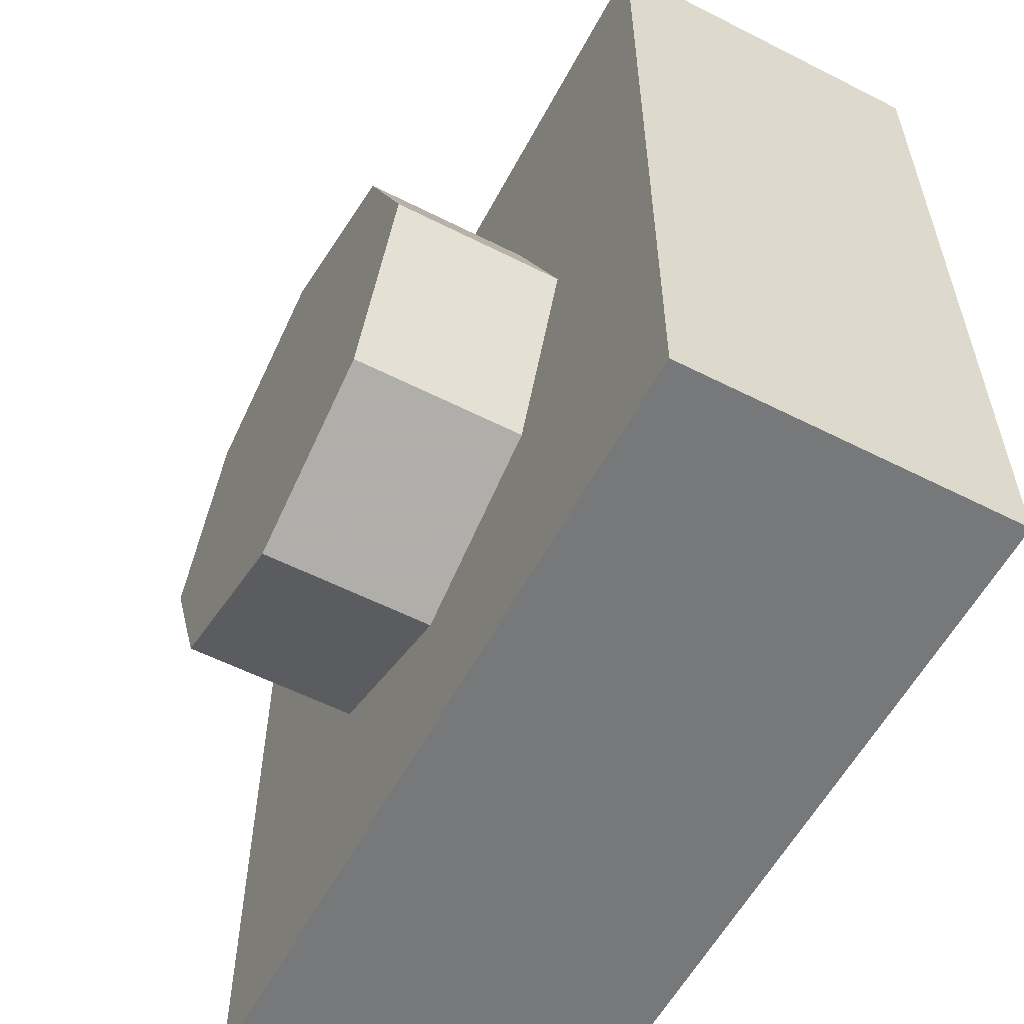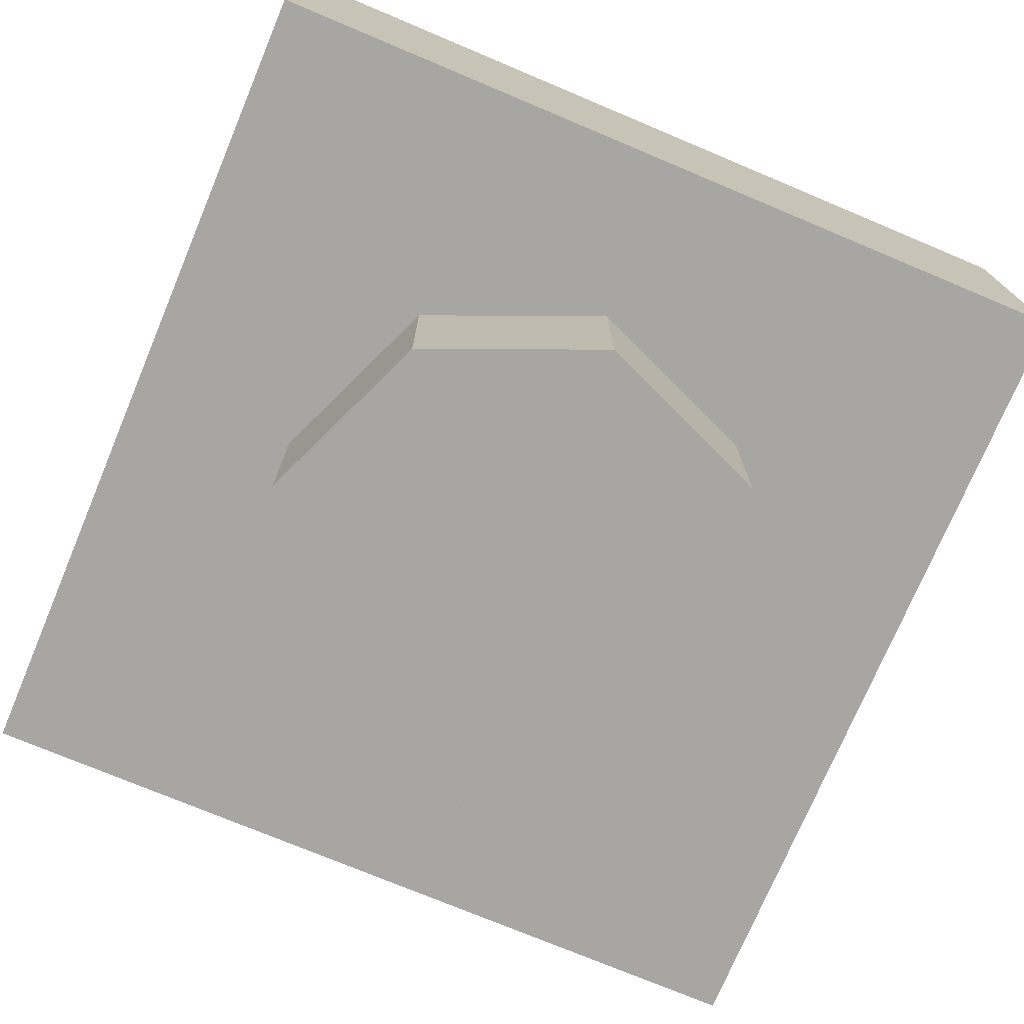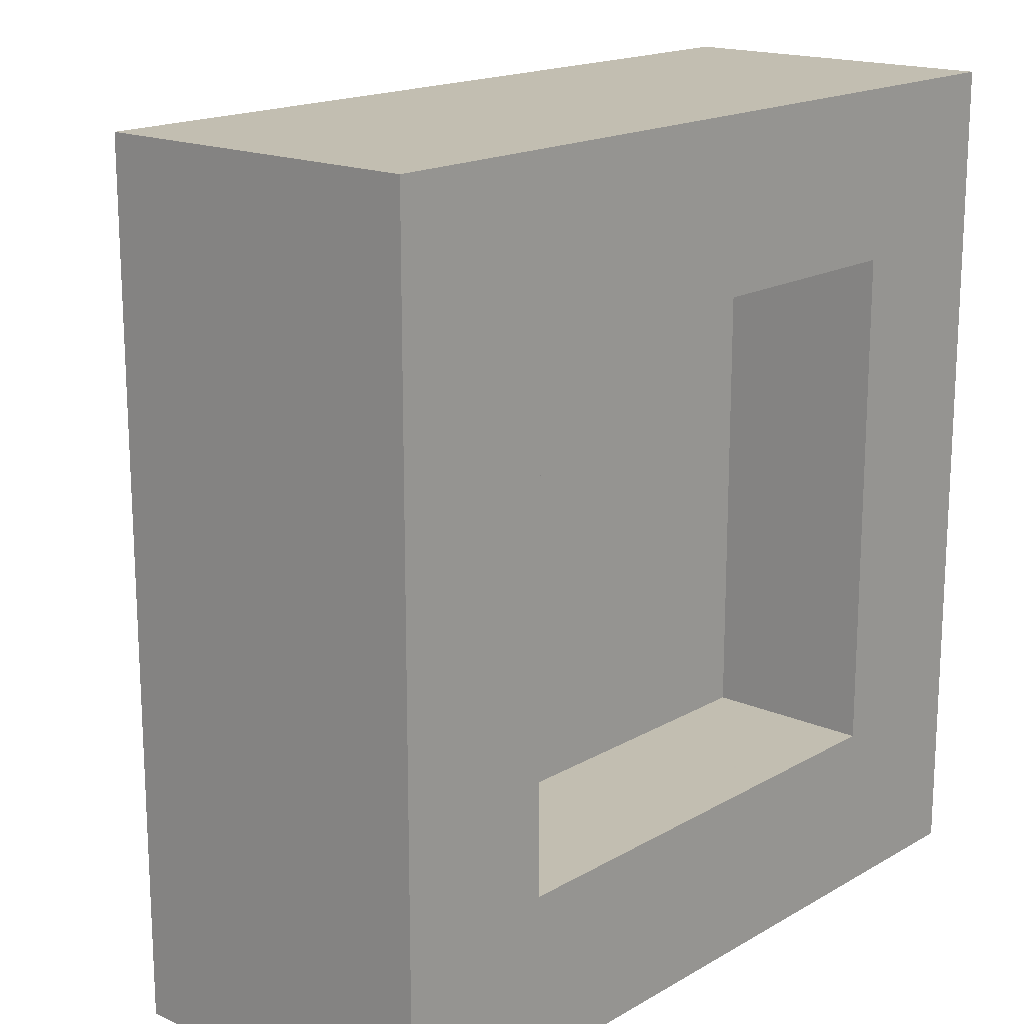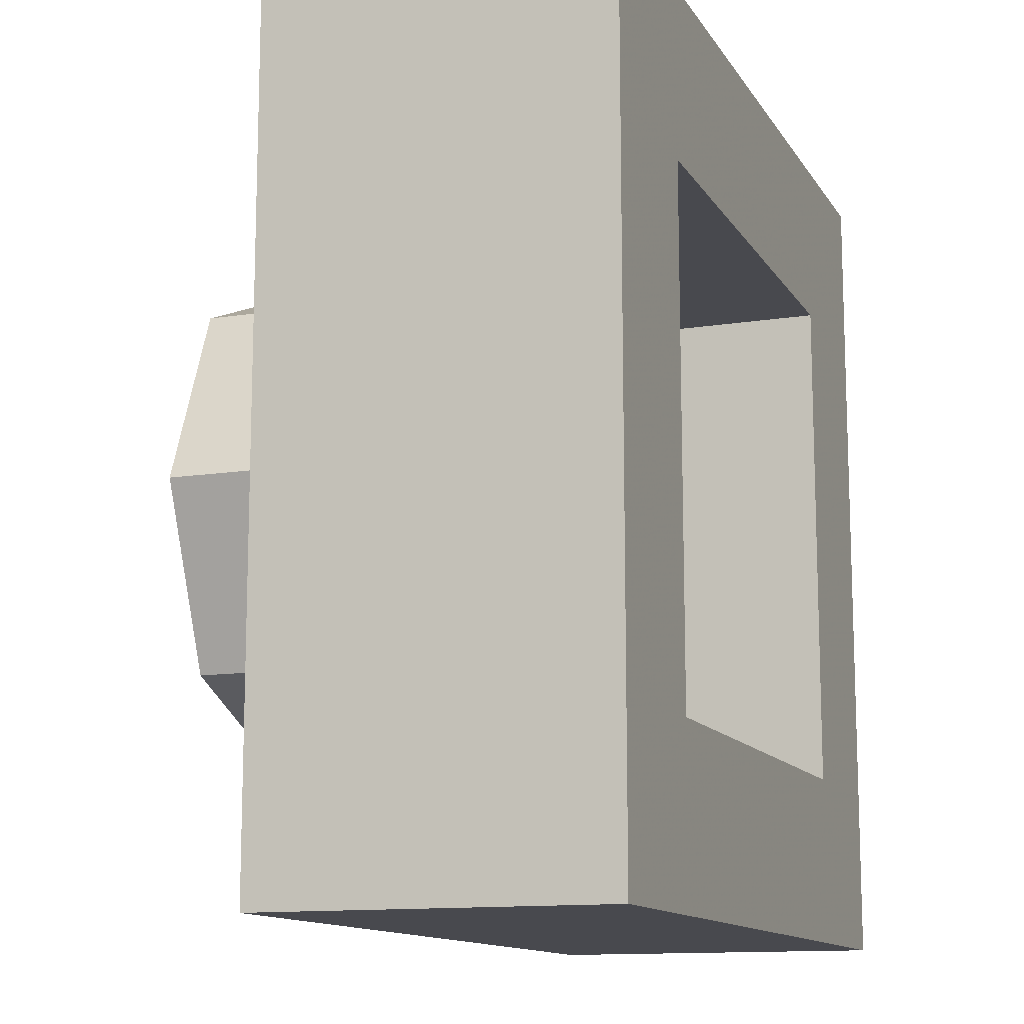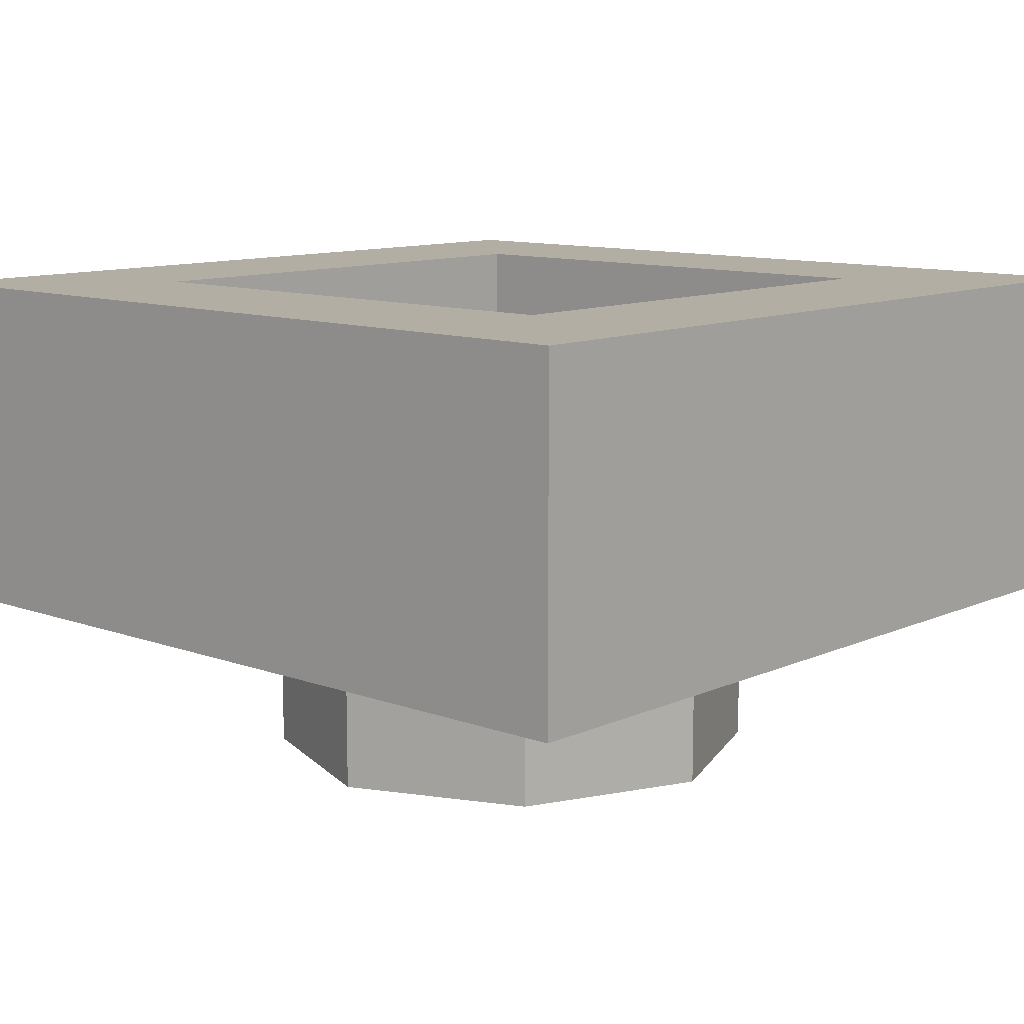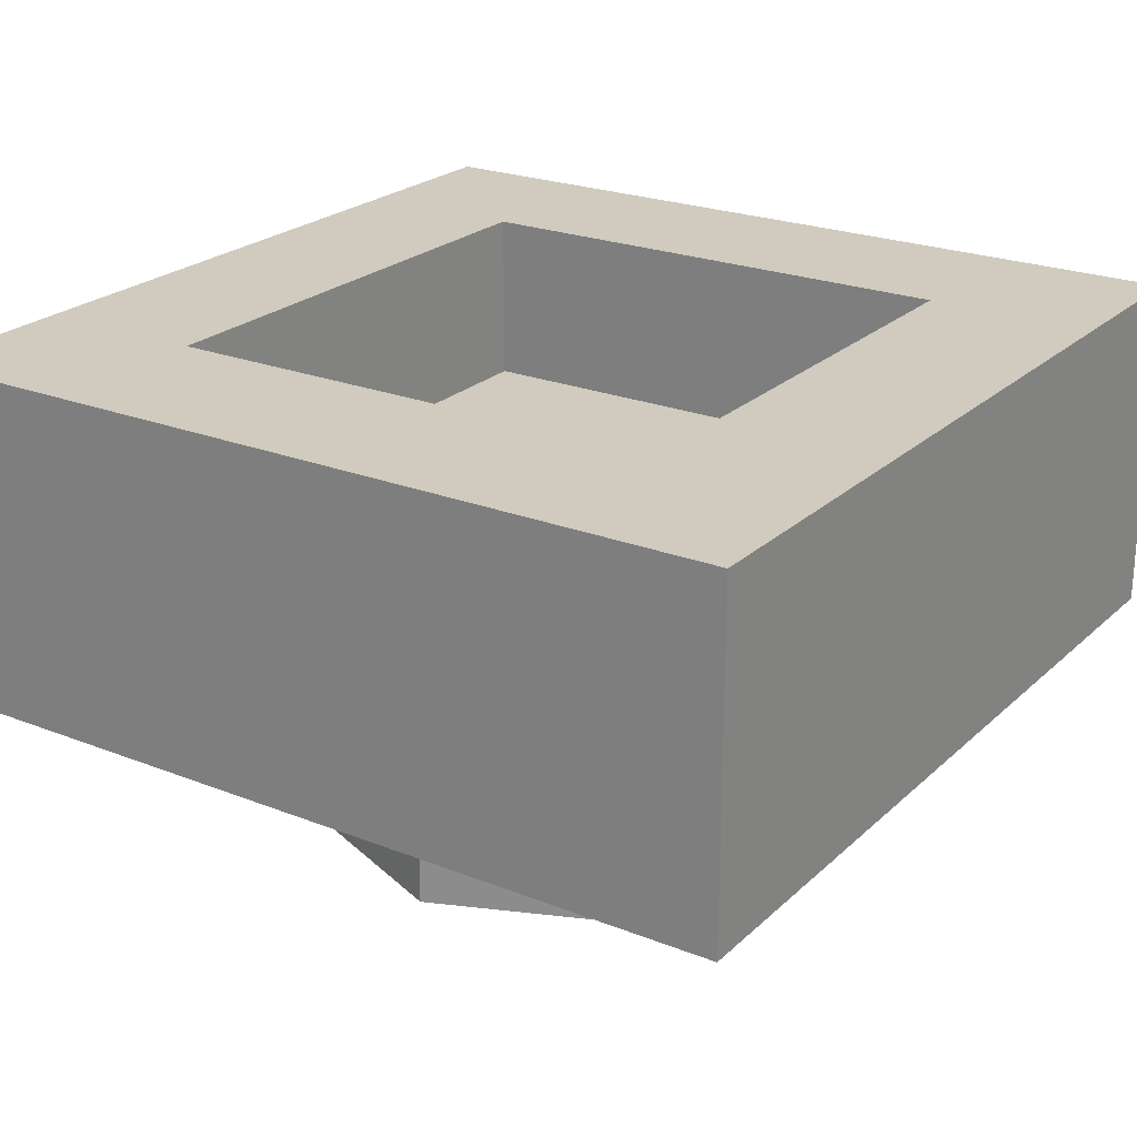
<metadata>
{"format":"obj","ext":"obj","renderer":"f3d","projection":"perspective","resolution":1024,"background":"white","views":[{"elev":-57.3,"azim":62.2,"up":"+Z"},{"elev":-74.2,"azim":-112.8,"up":"+Y"},{"elev":17.1,"azim":131.1,"up":"+Z"},{"elev":-12.6,"azim":110.3,"up":"+Z"},{"elev":10.9,"azim":-137.9,"up":"+Y"},{"elev":23.4,"azim":-56.3,"up":"+Y"}]}
</metadata>
<code>
v 0.3 0.2 0.3
v 0.3 0.2 -0.3
v -0.3 0.2 -0.3
v -0.3 0.2 0.3
v 0.3 0.2 0.3
v 0.3 0.4 0.3
v 0.3 0.4 -0.3
v 0.3 0.2 -0.3
v -0.3 0.2 0.3
v -0.3 0.4 0.3
v 0.3 0.4 0.3
v 0.3 0.2 0.3
v -0.3 0.2 -0.3
v -0.3 0.4 -0.3
v -0.3 0.4 0.3
v -0.3 0.2 0.3
v 0.3 0.2 -0.3
v 0.3 0.4 -0.3
v -0.3 0.4 -0.3
v -0.3 0.2 -0.3
v 0.5 0.4 -0.5
v 0.3 0.4 -0.3
v 0.3 0.4 0.3
v 0.5 0.4 0.5
v 0.5 0.4 0.5
v 0.3 0.4 0.3
v -0.3 0.4 0.3
v -0.5 0.4 0.5
v -0.5 0.4 0.5
v -0.3 0.4 0.3
v -0.3 0.4 -0.3
v -0.5 0.4 -0.5
v -0.5 0.4 -0.5
v -0.3 0.4 -0.3
v 0.3 0.4 -0.3
v 0.5 0.4 -0.5
v 0.5 0 0.5
v 0.5 0 -0.5
v -0.5 0 -0.5
v -0.5 0 0.5
v 0.5 0 0.5
v -0.5 0 0.5
v -0.5 0.4 0.5
v 0.5 0.4 0.5
v -0.5 0 0.5
v -0.5 0 -0.5
v -0.5 0.4 -0.5
v -0.5 0.4 0.5
v 0.5 0 -0.5
v 0.5 0 0.5
v 0.5 0.4 0.5
v 0.5 0.4 -0.5
v 0.2121 0 -0.2121
v 0 0 -0.3
v 0 -0.2 -0.3
v 0.2121 -0.2 -0.2121
v 0.3 0 0
v 0.2121 0 -0.2121
v 0.2121 -0.2 -0.2121
v 0.3 -0.2 0
v 0.2121 0 0.2121
v 0.3 0 0
v 0.3 -0.2 0
v 0.2121 -0.2 0.2121
v 0 0 0.3
v 0.2121 0 0.2121
v 0.2121 -0.2 0.2121
v 0 -0.2 0.3
v -0.2121 0 0.2121
v 0 0 0.3
v 0 -0.2 0.3
v -0.2121 -0.2 0.2121
v -0.3 0 0
v -0.2121 0 0.2121
v -0.2121 -0.2 0.2121
v -0.3 -0.2 0
v -0.2121 0 -0.2121
v -0.3 0 0
v -0.3 -0.2 0
v -0.2121 -0.2 -0.2121
v 0 0 -0.3
v -0.2121 0 -0.2121
v -0.2121 -0.2 -0.2121
v 0 -0.2 -0.3
v 0 -0.2 0
v 0 -0.2 -0.3
v 0.2121 -0.2 -0.2121
v 0 -0.2 0
v 0.2121 -0.2 -0.2121
v 0.3 -0.2 0
v 0 -0.2 0
v 0.3 -0.2 0
v 0.2121 -0.2 0.2121
v 0 -0.2 0
v 0.2121 -0.2 0.2121
v 0 -0.2 0.3
v 0 -0.2 0
v 0 -0.2 0.3
v -0.2121 -0.2 0.2121
v 0 -0.2 0
v -0.2121 -0.2 0.2121
v -0.3 -0.2 0
v 0 -0.2 0
v -0.3 -0.2 0
v -0.2121 -0.2 -0.2121
v 0 -0.2 0
v -0.2121 -0.2 -0.2121
v 0 -0.2 -0.3
v -0.3125 0.3875 -0.5
v -0.3125 0.2125 -0.5
v -0.4875 0.2125 -0.5
v -0.4875 0.3875 -0.5
v 0.3125 0.2125 -0.5
v 0.3125 0.3875 -0.5
v 0.4875 0.3875 -0.5
v 0.4875 0.2125 -0.5
v 0.1625 0.3875 -0.5
v 0.1625 0.2125 -0.5
v -0.1625 0.2125 -0.5
v -0.1625 0.3875 -0.5
v -0.5 0.4 -0.5
v -0.4875 0.3875 -0.5
v -0.4875 0.2125 -0.5
v -0.5 0 -0.5
v -0.5 0 -0.5
v -0.4875 0.2125 -0.5
v -0.3125 0.2125 -0.5
v -0.5 0 -0.5
v -0.3125 0.2125 -0.5
v -0.1625 0.2125 -0.5
v -0.5 0 -0.5
v -0.1625 0.2125 -0.5
v 0.1625 0.2125 -0.5
v 0.5 0 -0.5
v 0.1625 0.2125 -0.5
v 0.3125 0.2125 -0.5
v 0.5 0 -0.5
v 0.5 0 -0.5
v 0.3125 0.2125 -0.5
v 0.4875 0.2125 -0.5
v 0.5 0 -0.5
v 0.4875 0.2125 -0.5
v 0.4875 0.3875 -0.5
v 0.5 0.4 -0.5
v 0.5 0.4 -0.5
v 0.4875 0.3875 -0.5
v 0.3125 0.3875 -0.5
v 0.5 0.4 -0.5
v 0.3125 0.3875 -0.5
v 0.1625 0.3875 -0.5
v 0.5 0.4 -0.5
v 0.1625 0.3875 -0.5
v -0.1625 0.3875 -0.5
v -0.5 0.4 -0.5
v -0.1625 0.3875 -0.5
v -0.3125 0.3875 -0.5
v -0.5 0.4 -0.5
v -0.5 0.4 -0.5
v -0.3125 0.3875 -0.5
v -0.4875 0.3875 -0.5
v -0.1625 0.3875 -0.5
v -0.1625 0.2125 -0.5
v -0.3125 0.2125 -0.5
v -0.3125 0.3875 -0.5
v 0.3125 0.3875 -0.5
v 0.3125 0.2125 -0.5
v 0.1625 0.2125 -0.5
v 0.1625 0.3875 -0.5
g mesh1586382
f 1 2 3
f 3 4 1
f 5 6 7
f 7 8 5
f 9 10 11
f 11 12 9
f 13 14 15
f 15 16 13
f 17 18 19
f 19 20 17
f 21 22 23
f 23 24 21
f 25 26 27
f 27 28 25
f 29 30 31
f 31 32 29
f 33 34 35
f 35 36 33
g mesh1586384
f 37 39 38
f 39 37 40
f 41 43 42
f 43 41 44
f 45 47 46
f 47 45 48
f 49 51 50
f 51 49 52
g mesh1586389
f 53 55 54
f 55 53 56
f 57 59 58
f 59 57 60
f 61 63 62
f 63 61 64
f 65 67 66
f 67 65 68
f 69 71 70
f 71 69 72
f 73 75 74
f 75 73 76
f 77 79 78
f 79 77 80
f 81 83 82
f 83 81 84
g mesh1586391
f 85 86 87
f 88 89 90
f 91 92 93
f 94 95 96
f 97 98 99
f 100 101 102
f 103 104 105
f 106 107 108
g mesh1586395
f 109 110 111
f 111 112 109
f 113 114 115
f 115 116 113
g mesh1586396
f 117 118 119
f 119 120 117
f 121 122 123
f 123 124 121
f 125 126 127
f 128 129 130
f 131 132 133
f 133 134 131
f 135 136 137
f 138 139 140
f 141 142 143
f 143 144 141
f 145 146 147
f 148 149 150
f 151 152 153
f 153 154 151
f 155 156 157
f 158 159 160
f 161 162 163
f 163 164 161
f 165 166 167
f 167 168 165

</code>
